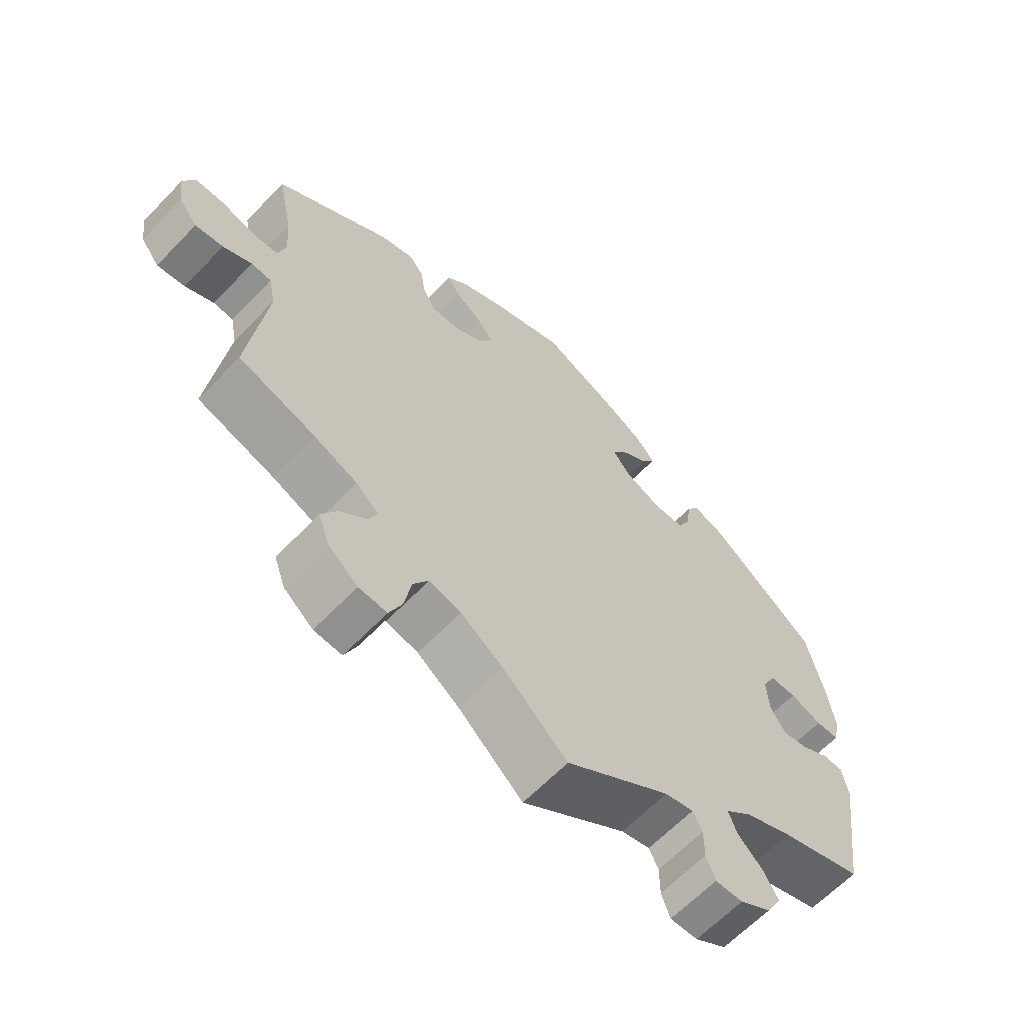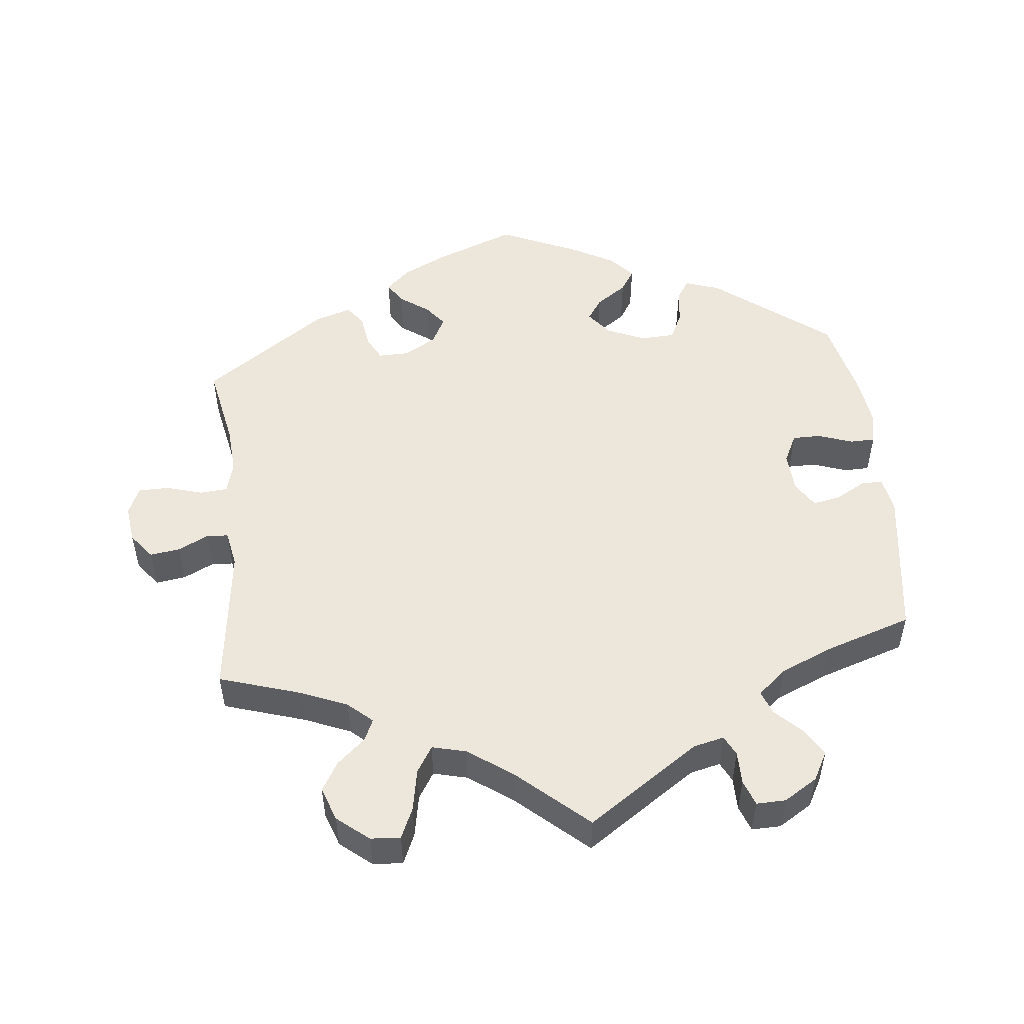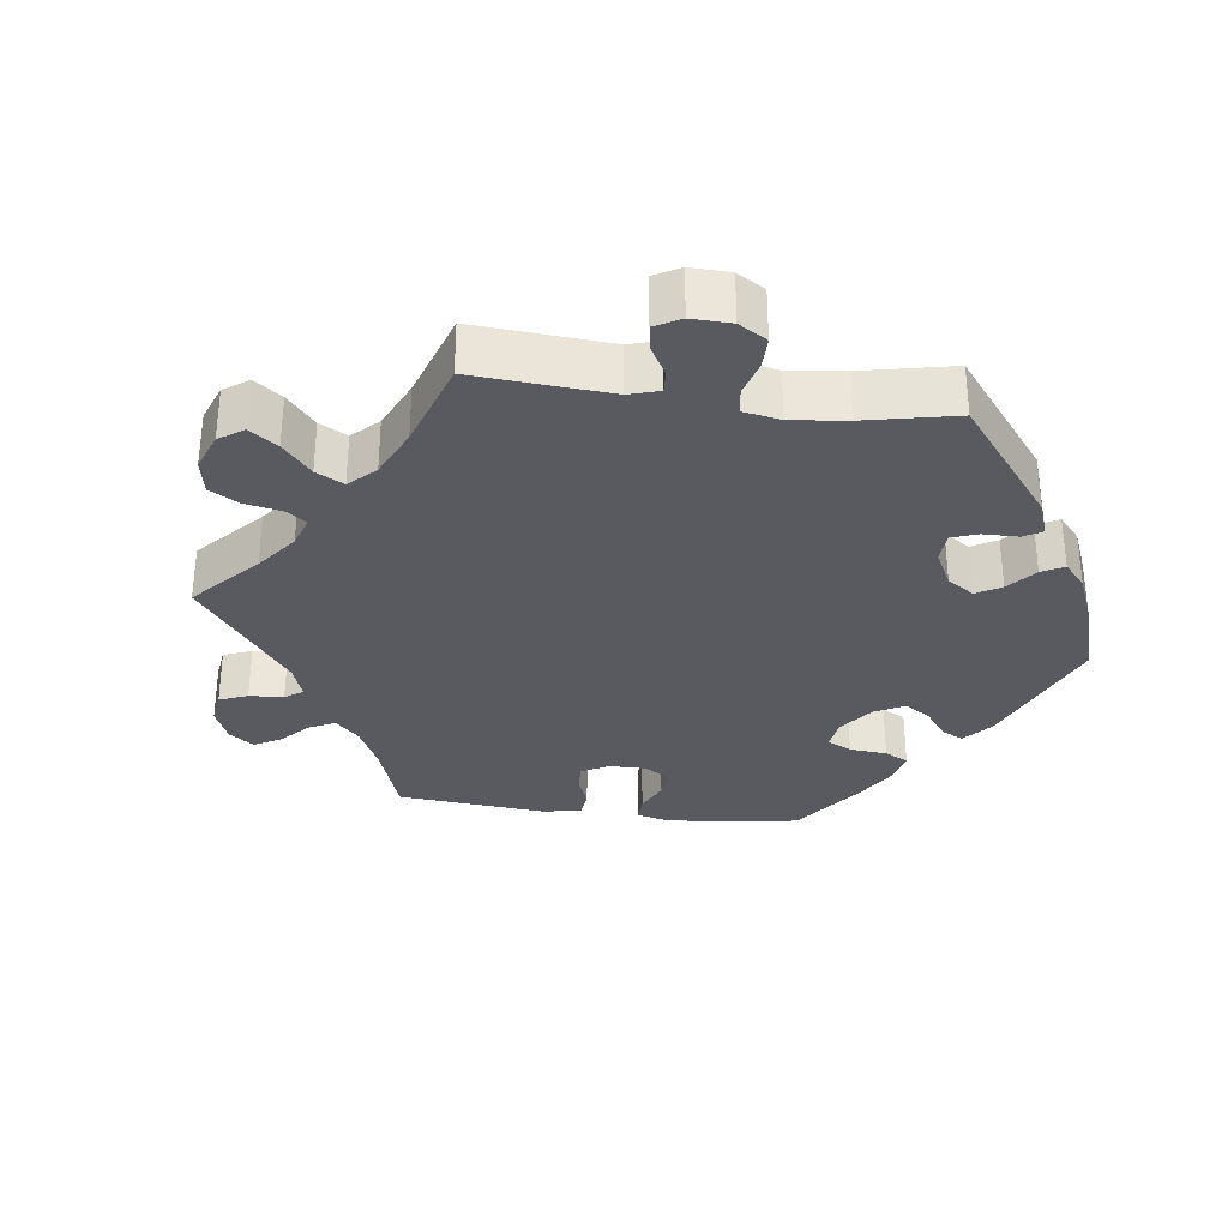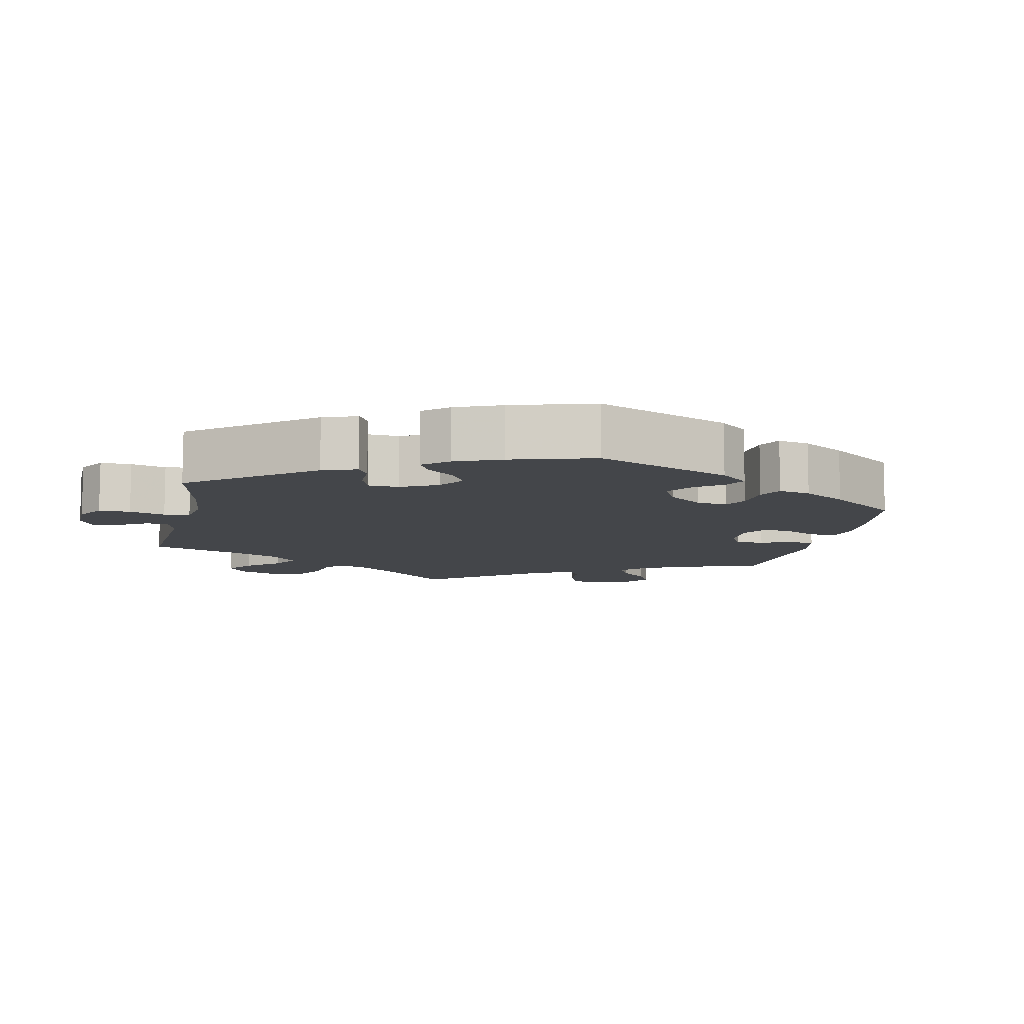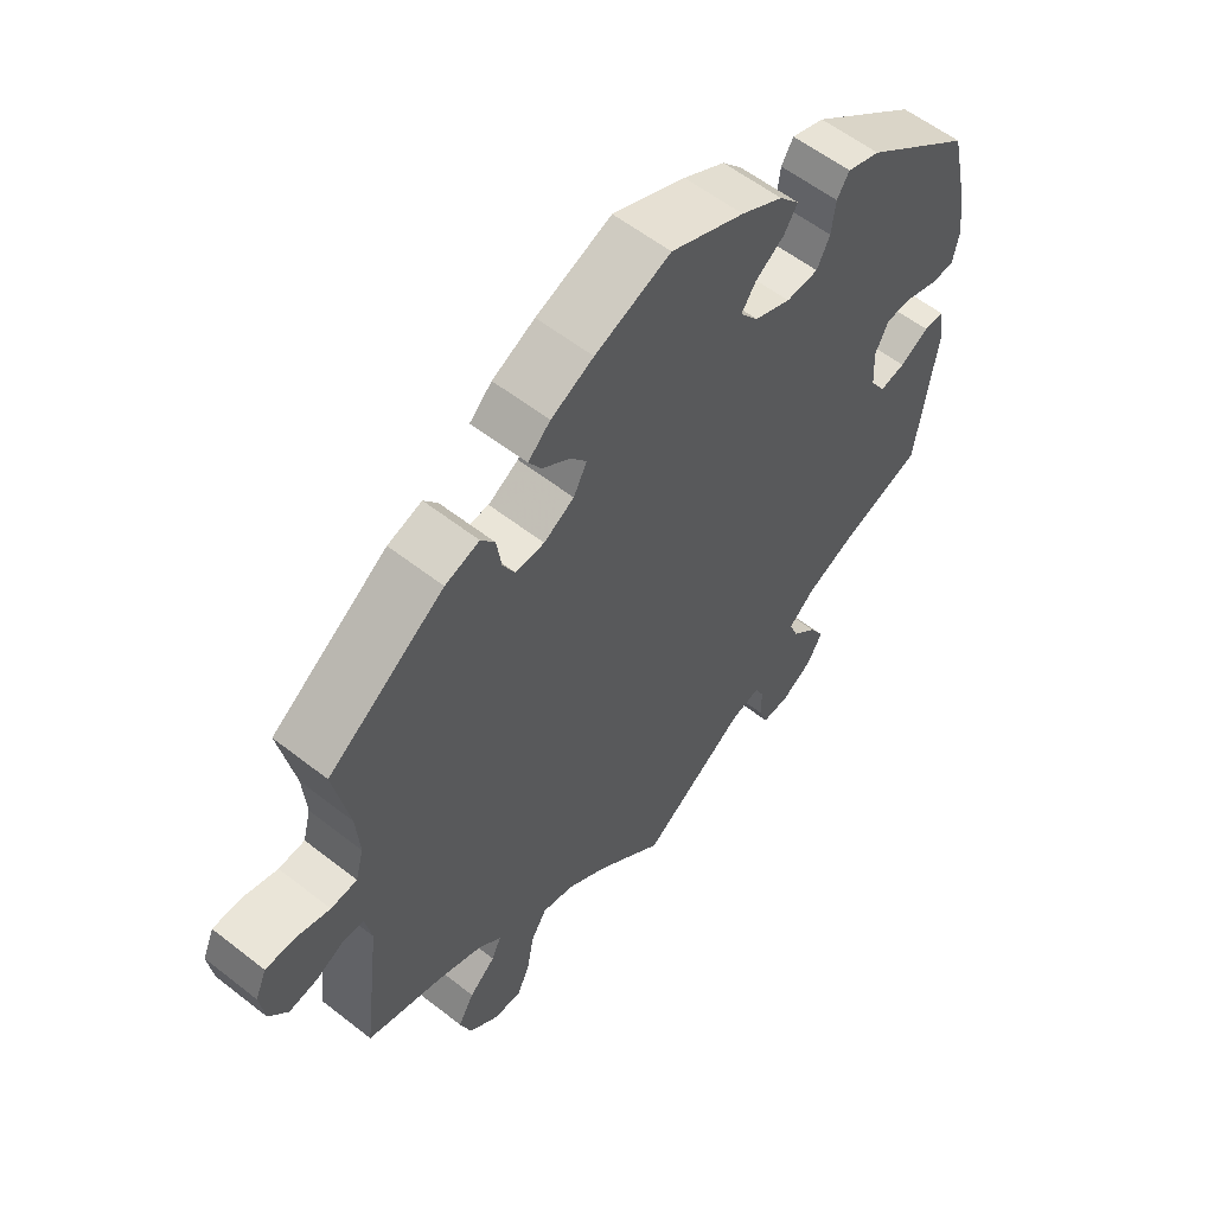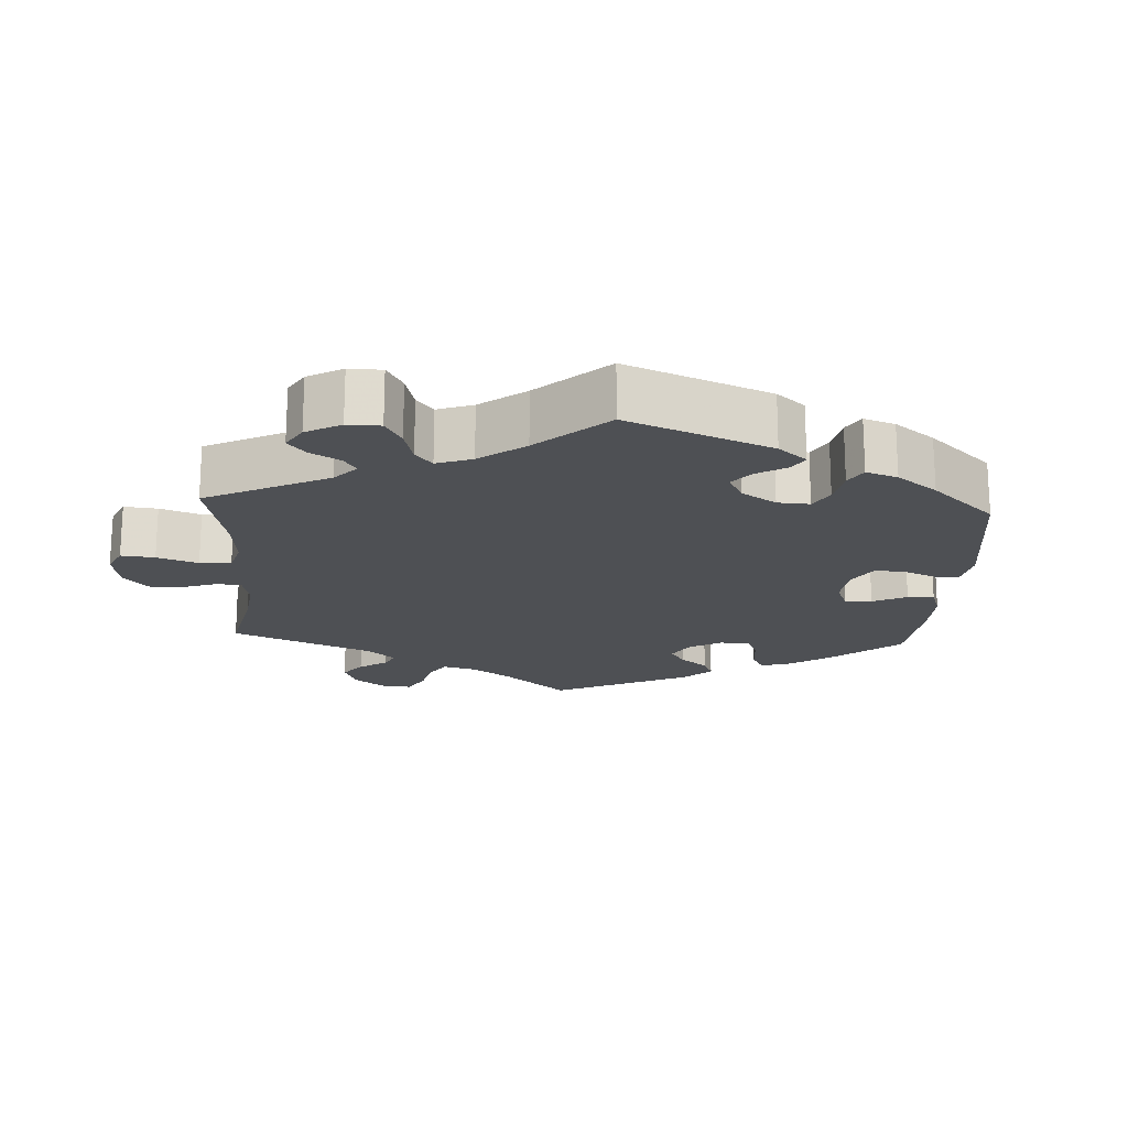
<metadata>
{"format":"obj","ext":"obj","renderer":"f3d","projection":"perspective","resolution":1024,"background":"white","views":[{"elev":-63.3,"azim":136.3,"up":"+Z"},{"elev":51.3,"azim":174.0,"up":"+Y"},{"elev":-31.9,"azim":-157.6,"up":"+Y"},{"elev":-9.6,"azim":-72.6,"up":"+Y"},{"elev":57.6,"azim":129.1,"up":"+Z"},{"elev":-18.7,"azim":-123.3,"up":"+Y"}]}
</metadata>
<code>
v -0.53 0.07 -0.078
v -0.521 0.07 -0.028
v -0.491 0.07 -0.028
v -0.448 0.07 -0.052
v -0.41 0.07 -0.059
v -0.387 0.07 -0.023
v -0.384 0.07 0.034
v -0.404 0.07 0.074
v -0.444 0.07 0.074
v -0.492 0.07 0.057
v -0.527 0.07 0.058
v -0.536 0.07 0.103
v -0.527 0.07 0.172
v -0.5 0.07 0.289
v -0.339 0.07 0.413
v -0.29 0.07 0.43
v -0.272 0.07 0.401
v -0.266 0.07 0.353
v -0.247 0.07 0.314
v -0.199 0.07 0.312
v -0.145 0.07 0.335
v -0.118 0.07 0.37
v -0.139 0.07 0.401
v -0.182 0.07 0.431
v -0.202 0.07 0.462
v -0.172 0.07 0.496
v -0.11 0.07 0.53
v -0.001 0.07 0.578
v 0.111 0.07 0.535
v 0.174 0.07 0.504
v 0.207 0.07 0.473
v 0.188 0.07 0.443
v 0.147 0.07 0.414
v 0.123 0.07 0.383
v 0.143 0.07 0.345
v 0.188 0.07 0.319
v 0.231 0.07 0.318
v 0.249 0.07 0.352
v 0.256 0.07 0.399
v 0.277 0.07 0.427
v 0.328 0.07 0.411
v 0.501 0.07 0.29
v 0.478 0.07 0.175
v 0.473 0.07 0.108
v 0.485 0.07 0.063
v 0.524 0.07 0.06
v 0.575 0.07 0.075
v 0.618 0.07 0.074
v 0.635 0.07 0.035
v 0.628 0.07 -0.017
v 0.6 0.07 -0.053
v 0.558 0.07 -0.047
v 0.515 0.07 -0.026
v 0.485 0.07 -0.028
v 0.475 0.07 -0.079
v 0.501 0.07 -0.289
v 0.386 0.07 -0.325
v 0.321 0.07 -0.352
v 0.287 0.07 -0.382
v 0.301 0.07 -0.413
v 0.34 0.07 -0.447
v 0.364 0.07 -0.488
v 0.347 0.07 -0.535
v 0.303 0.07 -0.571
v 0.261 0.07 -0.574
v 0.242 0.07 -0.531
v 0.231 0.07 -0.472
v 0.208 0.07 -0.435
v 0.16 0.07 -0.447
v 0.098 0.07 -0.491
v 0 0.07 -0.578
v -0.157 0.07 -0.472
v -0.2 0.07 -0.462
v -0.214 0.07 -0.49
v -0.214 0.07 -0.536
v -0.227 0.07 -0.572
v -0.268 0.07 -0.571
v -0.315 0.07 -0.542
v -0.337 0.07 -0.502
v -0.315 0.07 -0.464
v -0.278 0.07 -0.428
v -0.265 0.07 -0.394
v -0.305 0.07 -0.36
v -0.377 0.07 -0.329
v -0.5 0.07 -0.289
v -0.53 0 -0.078
v -0.521 0 -0.028
v -0.491 0 -0.028
v -0.448 0 -0.052
v -0.41 0 -0.059
v -0.387 0 -0.023
v -0.384 0 0.034
v -0.404 0 0.074
v -0.444 0 0.074
v -0.492 0 0.057
v -0.527 0 0.058
v -0.536 0 0.103
v -0.527 0 0.172
v -0.5 0 0.289
v -0.339 0 0.413
v -0.29 0 0.43
v -0.272 0 0.401
v -0.266 0 0.353
v -0.247 0 0.314
v -0.199 0 0.312
v -0.145 0 0.335
v -0.118 0 0.37
v -0.139 0 0.401
v -0.182 0 0.431
v -0.202 0 0.462
v -0.172 0 0.496
v -0.11 0 0.53
v -0.001 0 0.578
v 0.111 0 0.535
v 0.174 0 0.504
v 0.207 0 0.473
v 0.188 0 0.443
v 0.147 0 0.414
v 0.123 0 0.383
v 0.143 0 0.345
v 0.188 0 0.319
v 0.231 0 0.318
v 0.249 0 0.352
v 0.256 0 0.399
v 0.277 0 0.427
v 0.328 0 0.411
v 0.501 0 0.29
v 0.478 0 0.175
v 0.473 0 0.108
v 0.485 0 0.063
v 0.524 0 0.06
v 0.575 0 0.075
v 0.618 0 0.074
v 0.635 0 0.035
v 0.628 0 -0.017
v 0.6 0 -0.053
v 0.558 0 -0.047
v 0.515 0 -0.026
v 0.485 0 -0.028
v 0.475 0 -0.079
v 0.501 0 -0.289
v 0.386 0 -0.325
v 0.321 0 -0.352
v 0.287 0 -0.382
v 0.301 0 -0.413
v 0.34 0 -0.447
v 0.364 0 -0.488
v 0.347 0 -0.535
v 0.303 0 -0.571
v 0.261 0 -0.574
v 0.242 0 -0.531
v 0.231 0 -0.472
v 0.208 0 -0.435
v 0.16 0 -0.447
v 0.098 0 -0.491
v 0 0 -0.578
v -0.157 0 -0.472
v -0.2 0 -0.462
v -0.214 0 -0.49
v -0.214 0 -0.536
v -0.227 0 -0.572
v -0.268 0 -0.571
v -0.315 0 -0.542
v -0.337 0 -0.502
v -0.315 0 -0.464
v -0.278 0 -0.428
v -0.265 0 -0.394
v -0.305 0 -0.36
v -0.377 0 -0.329
v -0.5 0 -0.289
f 84 85 1 2
f 83 84 2 3
f 82 83 3 4
f 78 79 80 81
f 78 81 82
f 77 78 82
f 74 75 76 77
f 73 74 77 82
f 72 73 82 4
f 70 71 72 4
f 64 65 66 67
f 64 67 68
f 63 64 68
f 60 61 62 63
f 59 60 63 68
f 58 59 68 69
f 55 56 57
f 54 55 57 58
f 50 51 52 53
f 50 53 54
f 49 50 54
f 46 47 48 49
f 45 46 49 54
f 44 45 54 58
f 40 41 42 43
f 38 39 40 43
f 37 38 43 44
f 36 37 44 58
f 30 31 32 33
f 30 33 34
f 29 30 34
f 28 29 34
f 27 28 34 35
f 23 24 25 26
f 22 23 26 27
f 15 16 17 18
f 15 18 19
f 14 15 19
f 13 14 19 20
f 9 10 11 12
f 8 9 12 13
f 69 70 4 5
f 35 36 58 69
f 22 27 35 69
f 21 22 69 5
f 8 13 20 21
f 7 8 21
f 6 7 21
f 5 6 21
f 87 86 170 169
f 88 87 169 168
f 89 88 168 167
f 166 165 164 163
f 167 166 163
f 167 163 162
f 162 161 160 159
f 167 162 159 158
f 89 167 158 157
f 89 157 156 155
f 152 151 150 149
f 153 152 149
f 153 149 148
f 148 147 146 145
f 153 148 145 144
f 154 153 144 143
f 142 141 140
f 143 142 140 139
f 138 137 136 135
f 139 138 135
f 139 135 134
f 134 133 132 131
f 139 134 131 130
f 143 139 130 129
f 128 127 126 125
f 128 125 124 123
f 129 128 123 122
f 143 129 122 121
f 118 117 116 115
f 119 118 115
f 119 115 114
f 119 114 113
f 120 119 113 112
f 111 110 109 108
f 112 111 108 107
f 103 102 101 100
f 104 103 100
f 104 100 99
f 105 104 99 98
f 97 96 95 94
f 98 97 94 93
f 90 89 155 154
f 154 143 121 120
f 154 120 112 107
f 90 154 107 106
f 106 105 98 93
f 106 93 92
f 106 92 91
f 106 91 90
f 1 86 87 2
f 2 87 88 3
f 3 88 89 4
f 4 89 90 5
f 5 90 91 6
f 6 91 92 7
f 7 92 93 8
f 8 93 94 9
f 9 94 95 10
f 10 95 96 11
f 11 96 97 12
f 12 97 98 13
f 13 98 99 14
f 14 99 100 15
f 15 100 101 16
f 16 101 102 17
f 17 102 103 18
f 18 103 104 19
f 19 104 105 20
f 20 105 106 21
f 21 106 107 22
f 22 107 108 23
f 23 108 109 24
f 24 109 110 25
f 25 110 111 26
f 26 111 112 27
f 27 112 113 28
f 28 113 114 29
f 29 114 115 30
f 30 115 116 31
f 31 116 117 32
f 32 117 118 33
f 33 118 119 34
f 34 119 120 35
f 35 120 121 36
f 36 121 122 37
f 37 122 123 38
f 38 123 124 39
f 39 124 125 40
f 40 125 126 41
f 41 126 127 42
f 42 127 128 43
f 43 128 129 44
f 44 129 130 45
f 45 130 131 46
f 46 131 132 47
f 47 132 133 48
f 48 133 134 49
f 49 134 135 50
f 50 135 136 51
f 51 136 137 52
f 52 137 138 53
f 53 138 139 54
f 54 139 140 55
f 55 140 141 56
f 56 141 142 57
f 57 142 143 58
f 58 143 144 59
f 59 144 145 60
f 60 145 146 61
f 61 146 147 62
f 62 147 148 63
f 63 148 149 64
f 64 149 150 65
f 65 150 151 66
f 66 151 152 67
f 67 152 153 68
f 68 153 154 69
f 69 154 155 70
f 70 155 156 71
f 71 156 157 72
f 72 157 158 73
f 73 158 159 74
f 74 159 160 75
f 75 160 161 76
f 76 161 162 77
f 77 162 163 78
f 78 163 164 79
f 79 164 165 80
f 80 165 166 81
f 81 166 167 82
f 82 167 168 83
f 83 168 169 84
f 84 169 170 85
f 85 170 86 1

</code>
